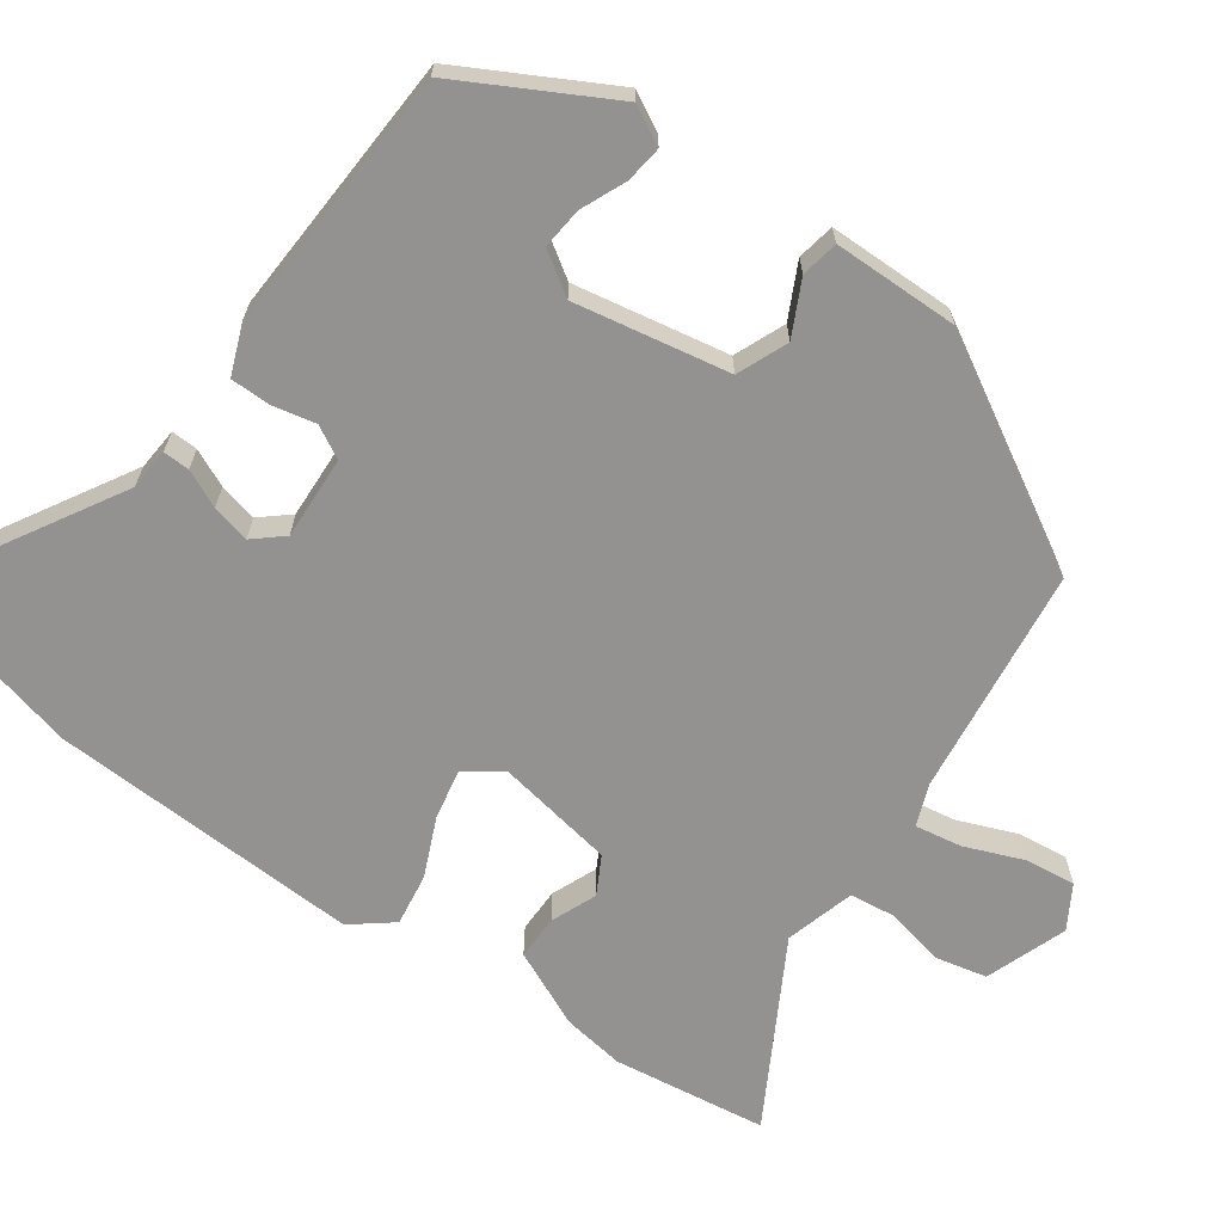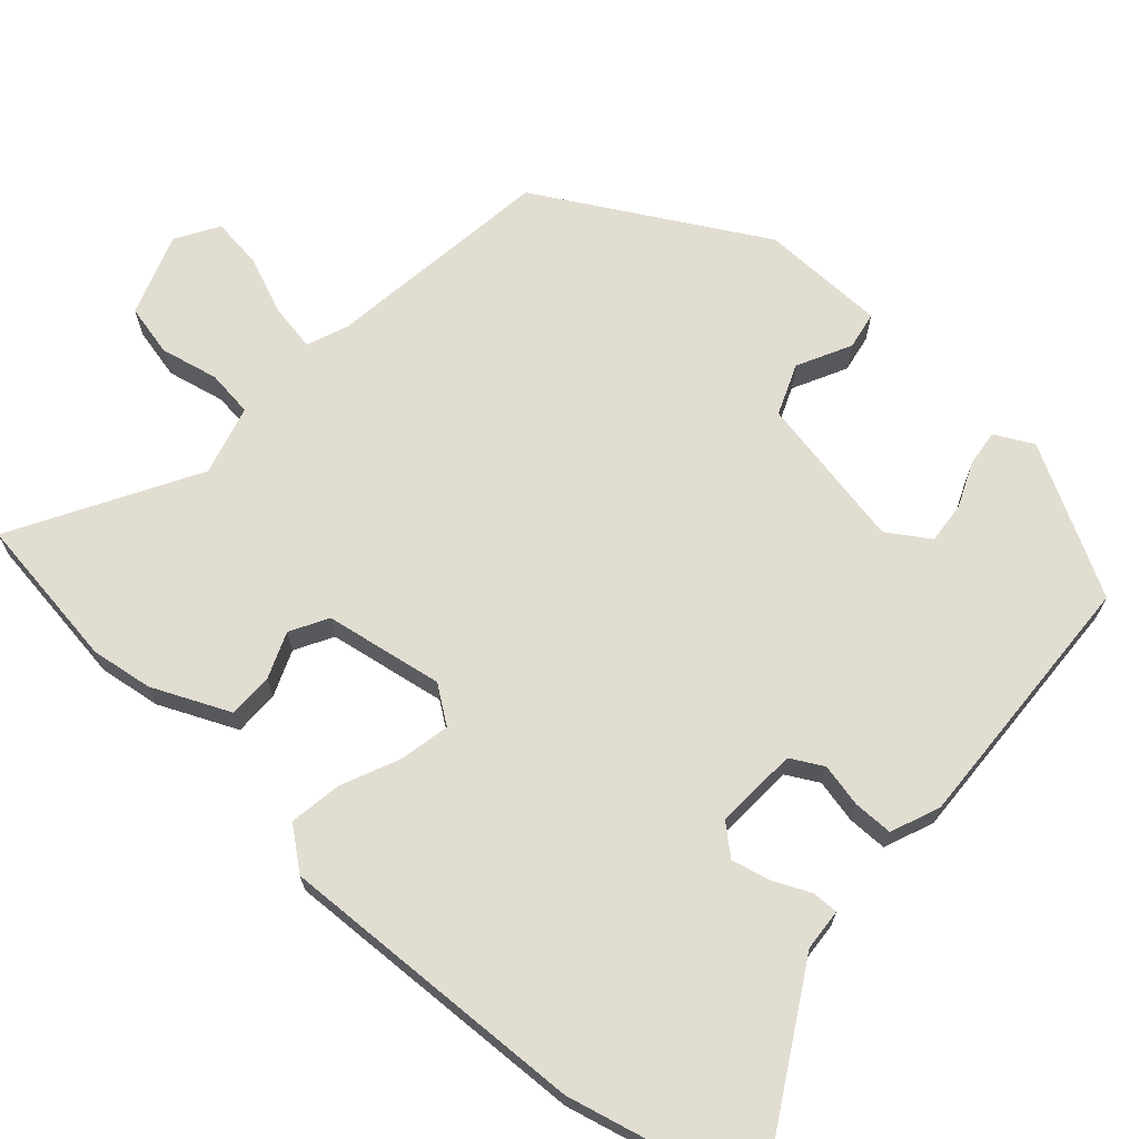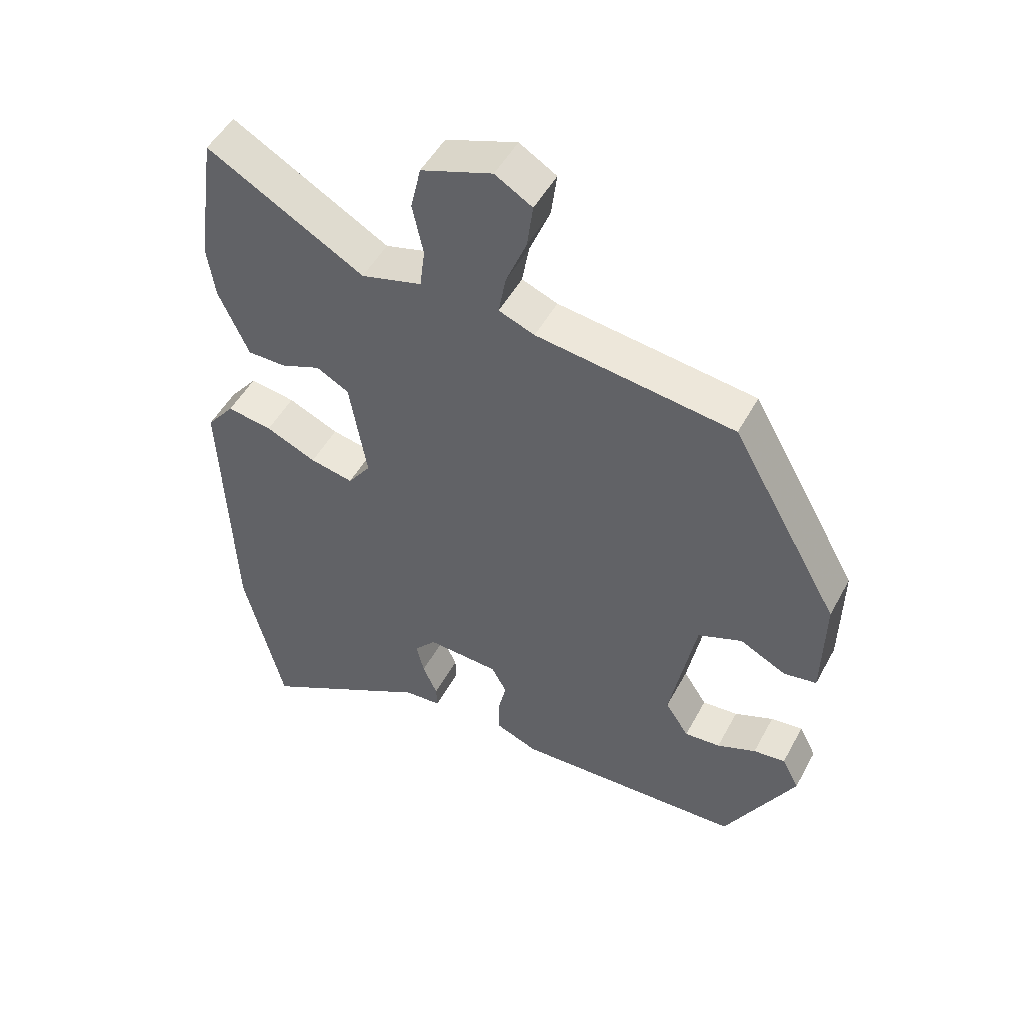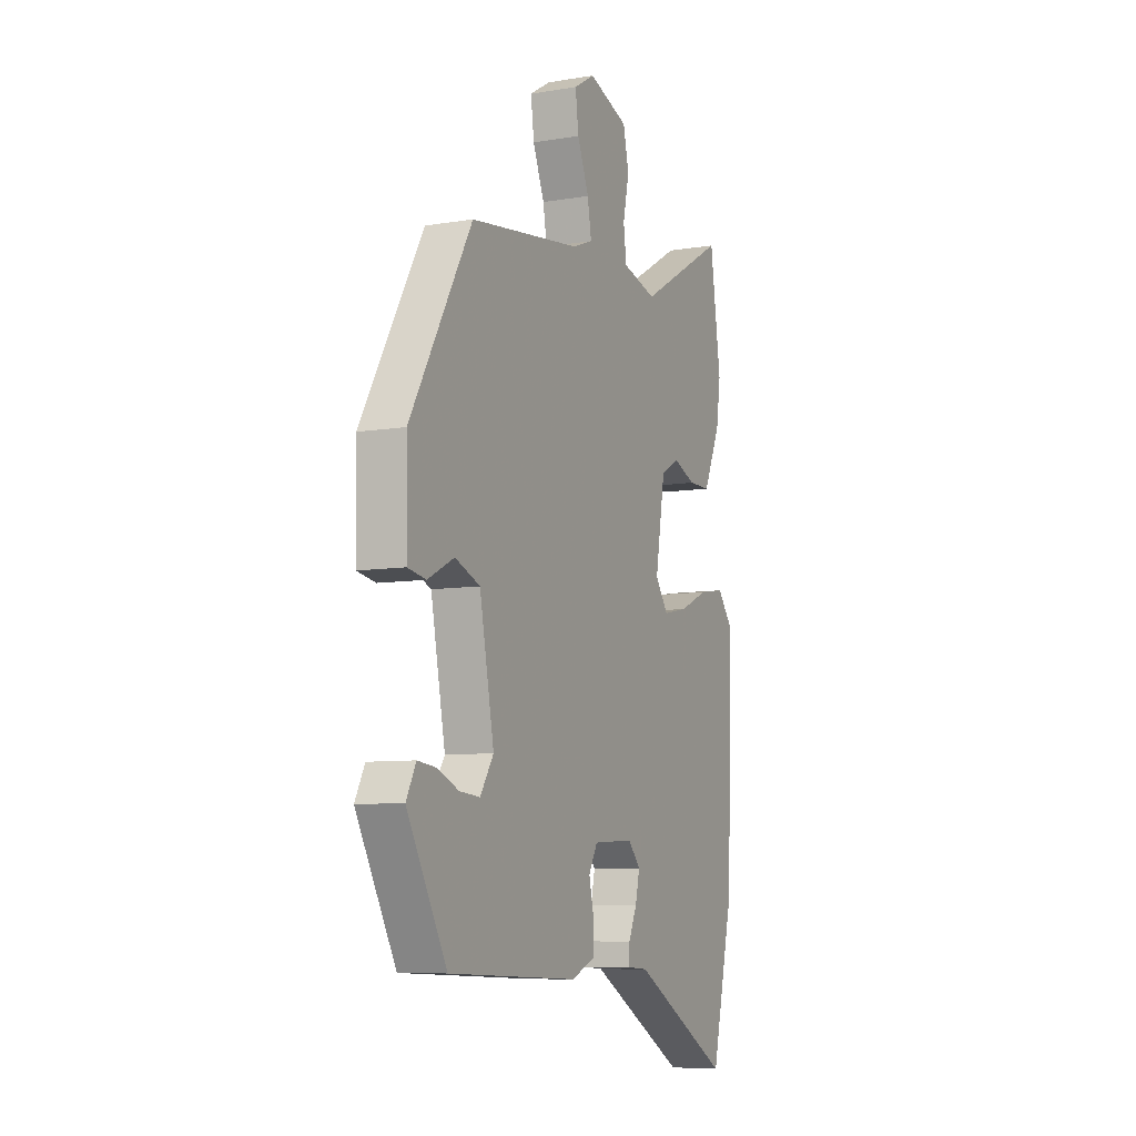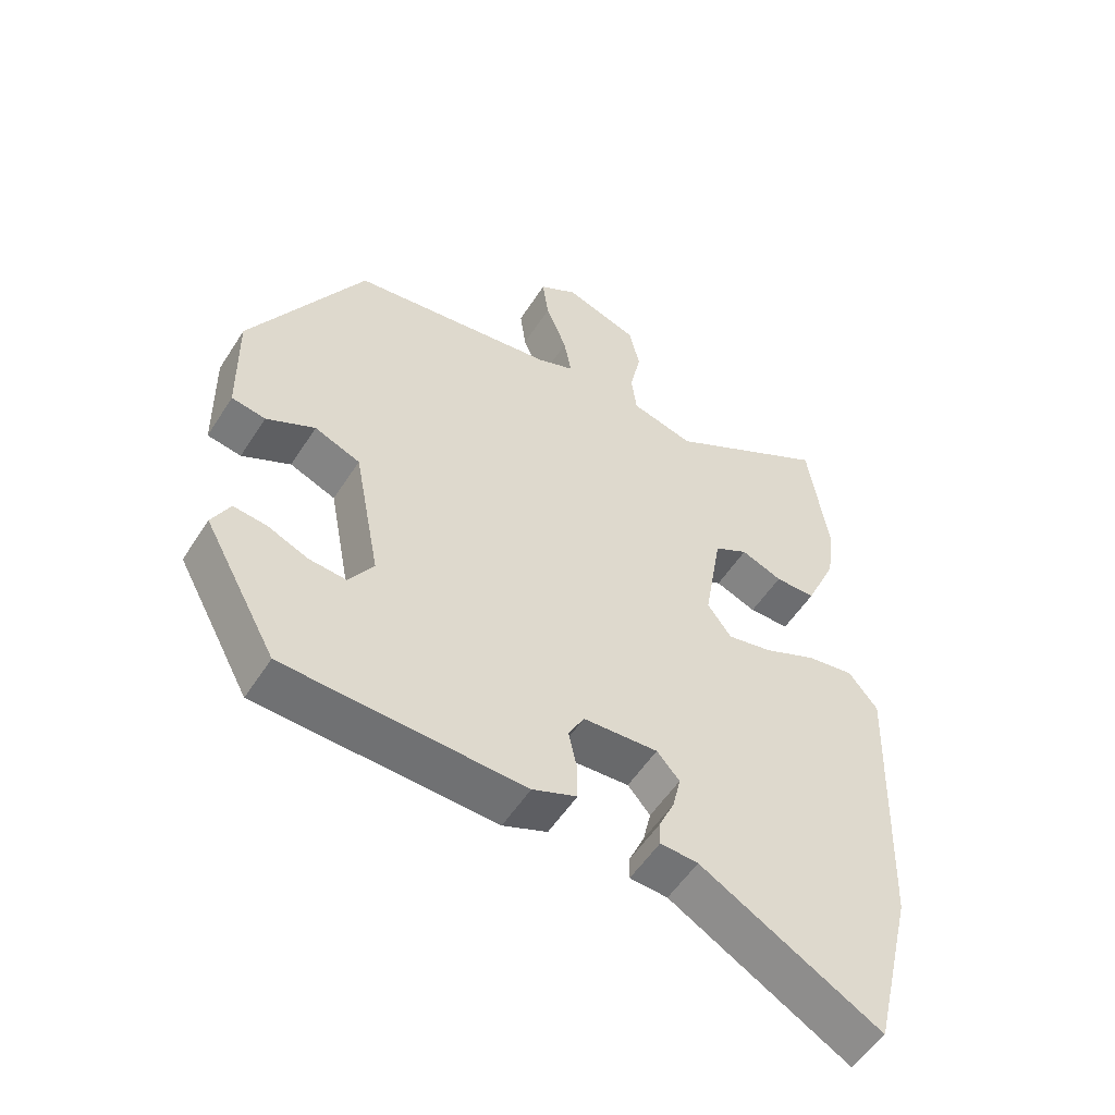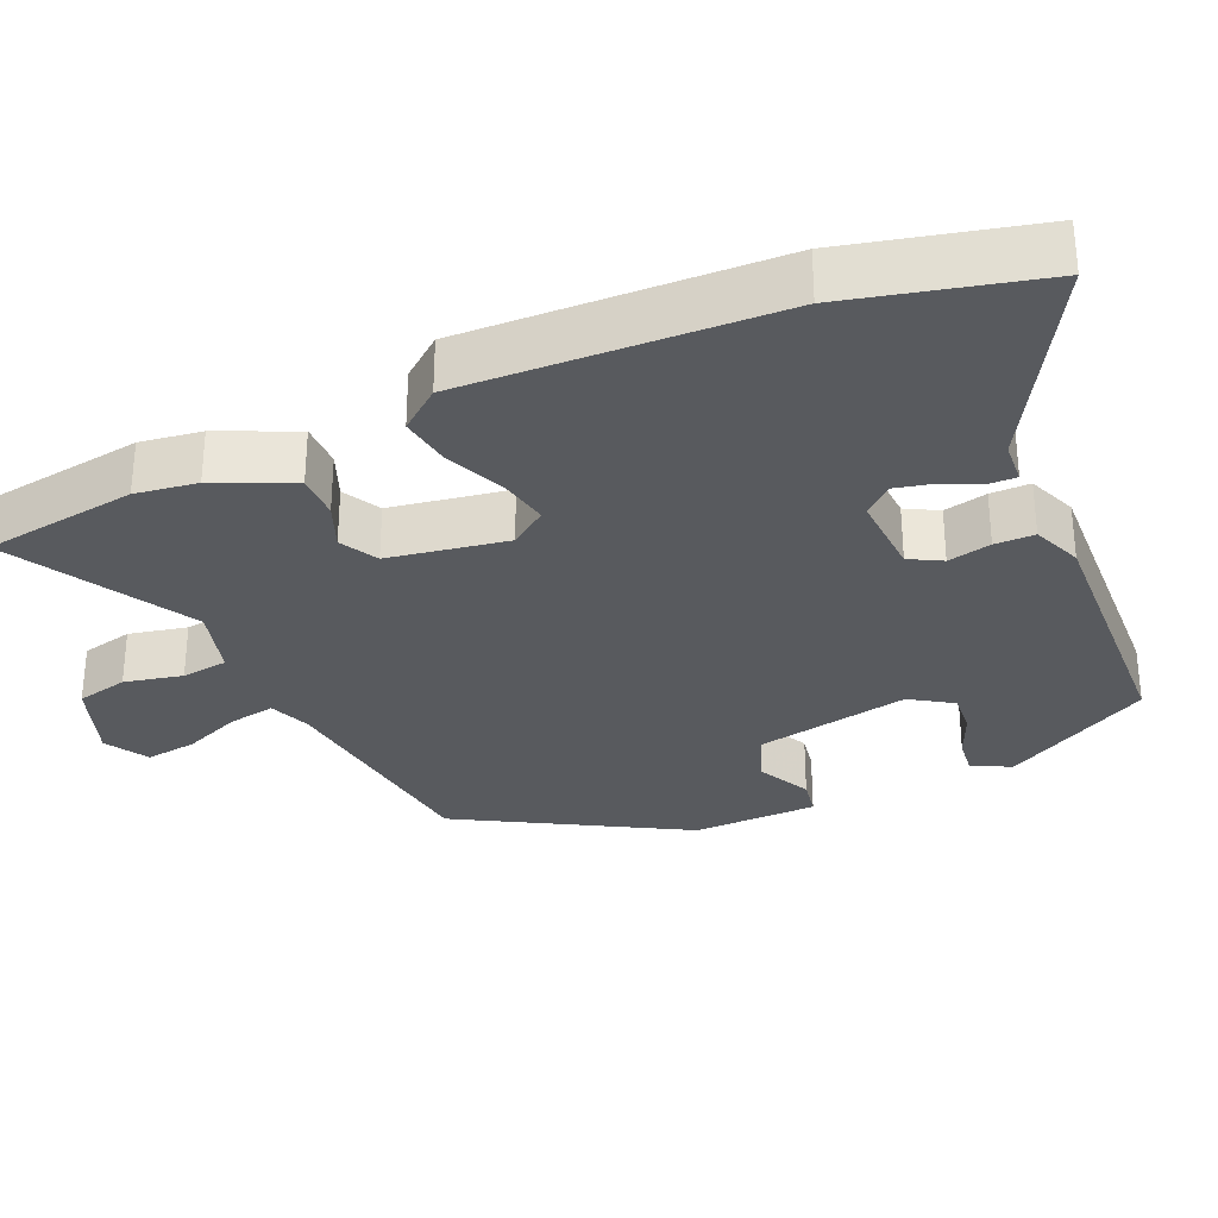
<metadata>
{"format":"obj","ext":"obj","renderer":"f3d","projection":"perspective","resolution":1024,"background":"white","views":[{"elev":-66.5,"azim":-125.8,"up":"+Y"},{"elev":68.4,"azim":131.7,"up":"+Y"},{"elev":49.8,"azim":-152.4,"up":"+Z"},{"elev":-7.9,"azim":-65.0,"up":"+Z"},{"elev":-54.0,"azim":-32.0,"up":"+Z"},{"elev":-31.1,"azim":113.7,"up":"+Y"}]}
</metadata>
<code>
v 0.478 0.07 0.656
v 0.508 0.07 0.447
v 0.496 0.07 0.363
v 0.449 0.07 0.258
v 0.388 0.07 0.258
v 0.326 0.07 0.283
v 0.275 0.07 0.255
v 0.248 0.07 0.094
v 0.284 0.07 0.044
v 0.352 0.07 0.058
v 0.431 0.07 0.093
v 0.502 0.07 0.104
v 0.546 0.07 0.049
v 0.53 0.07 -0.375
v 0.468 0.07 -0.633
v 0.198 0.07 -0.478
v 0.141 0.07 -0.474
v 0.142 0.07 -0.438
v 0.165 0.07 -0.387
v 0.177 0.07 -0.335
v 0.143 0.07 -0.296
v 0.03 0.07 -0.302
v 0.006 0.07 -0.346
v 0.019 0.07 -0.405
v 0.019 0.07 -0.459
v -0.048 0.07 -0.486
v -0.408 0.07 -0.47
v -0.518 0.07 -0.269
v -0.491 0.07 -0.217
v -0.441 0.07 -0.223
v -0.38 0.07 -0.249
v -0.324 0.07 -0.254
v -0.287 0.07 -0.197
v -0.327 0.07 0.012
v -0.396 0.07 0.04
v -0.469 0.07 0.003
v -0.52 0.07 0.012
v -0.523 0.07 0.182
v -0.352 0.07 0.484
v -0.042 0.07 0.525
v 0.014 0.07 0.547
v 0.003 0.07 0.61
v -0.029 0.07 0.689
v -0.038 0.07 0.758
v 0.02 0.07 0.793
v 0.131 0.07 0.754
v 0.147 0.07 0.684
v 0.13 0.07 0.605
v 0.138 0.07 0.542
v 0.233 0.07 0.516
v 0.478 0 0.656
v 0.508 0 0.447
v 0.496 0 0.363
v 0.449 0 0.258
v 0.388 0 0.258
v 0.326 0 0.283
v 0.275 0 0.255
v 0.248 0 0.094
v 0.284 0 0.044
v 0.352 0 0.058
v 0.431 0 0.093
v 0.502 0 0.104
v 0.546 0 0.049
v 0.53 0 -0.375
v 0.468 0 -0.633
v 0.198 0 -0.478
v 0.141 0 -0.474
v 0.142 0 -0.438
v 0.165 0 -0.387
v 0.177 0 -0.335
v 0.143 0 -0.296
v 0.03 0 -0.302
v 0.006 0 -0.346
v 0.019 0 -0.405
v 0.019 0 -0.459
v -0.048 0 -0.486
v -0.408 0 -0.47
v -0.518 0 -0.269
v -0.491 0 -0.217
v -0.441 0 -0.223
v -0.38 0 -0.249
v -0.324 0 -0.254
v -0.287 0 -0.197
v -0.327 0 0.012
v -0.396 0 0.04
v -0.469 0 0.003
v -0.52 0 0.012
v -0.523 0 0.182
v -0.352 0 0.484
v -0.042 0 0.525
v 0.014 0 0.547
v 0.003 0 0.61
v -0.029 0 0.689
v -0.038 0 0.758
v 0.02 0 0.793
v 0.131 0 0.754
v 0.147 0 0.684
v 0.13 0 0.605
v 0.138 0 0.542
v 0.233 0 0.516
f 46 47 48
f 45 46 48
f 44 45 48
f 43 44 48
f 42 43 48
f 41 42 48 49
f 40 41 49 50
f 39 40 50
f 38 39 50
f 37 38 50
f 36 37 50
f 35 36 50
f 29 30 31
f 28 29 31
f 27 28 31
f 26 27 31
f 25 26 31
f 25 31 32
f 24 25 32
f 23 24 32
f 22 23 32 33
f 16 17 18 19
f 16 19 20
f 15 16 20
f 14 15 20
f 13 14 20
f 12 13 20
f 11 12 20
f 10 11 20
f 9 10 20 21
f 4 5 6
f 3 4 6
f 2 3 6
f 1 2 6
f 50 1 6
f 50 6 7
f 35 50 7
f 34 35 7
f 22 33 34
f 21 22 34
f 9 21 34
f 8 9 34
f 7 8 34
f 98 97 96
f 98 96 95
f 98 95 94
f 98 94 93
f 98 93 92
f 99 98 92 91
f 100 99 91 90
f 100 90 89
f 100 89 88
f 100 88 87
f 100 87 86
f 100 86 85
f 81 80 79
f 81 79 78
f 81 78 77
f 81 77 76
f 81 76 75
f 82 81 75
f 82 75 74
f 82 74 73
f 83 82 73 72
f 69 68 67 66
f 70 69 66
f 70 66 65
f 70 65 64
f 70 64 63
f 70 63 62
f 70 62 61
f 70 61 60
f 71 70 60 59
f 56 55 54
f 56 54 53
f 56 53 52
f 56 52 51
f 56 51 100
f 57 56 100
f 57 100 85
f 57 85 84
f 84 83 72
f 84 72 71
f 84 71 59
f 84 59 58
f 84 58 57
f 1 51 52 2
f 2 52 53 3
f 3 53 54 4
f 4 54 55 5
f 5 55 56 6
f 6 56 57 7
f 7 57 58 8
f 8 58 59 9
f 9 59 60 10
f 10 60 61 11
f 11 61 62 12
f 12 62 63 13
f 13 63 64 14
f 14 64 65 15
f 15 65 66 16
f 16 66 67 17
f 17 67 68 18
f 18 68 69 19
f 19 69 70 20
f 20 70 71 21
f 21 71 72 22
f 22 72 73 23
f 23 73 74 24
f 24 74 75 25
f 25 75 76 26
f 26 76 77 27
f 27 77 78 28
f 28 78 79 29
f 29 79 80 30
f 30 80 81 31
f 31 81 82 32
f 32 82 83 33
f 33 83 84 34
f 34 84 85 35
f 35 85 86 36
f 36 86 87 37
f 37 87 88 38
f 38 88 89 39
f 39 89 90 40
f 40 90 91 41
f 41 91 92 42
f 42 92 93 43
f 43 93 94 44
f 44 94 95 45
f 45 95 96 46
f 46 96 97 47
f 47 97 98 48
f 48 98 99 49
f 49 99 100 50
f 50 100 51 1

</code>
